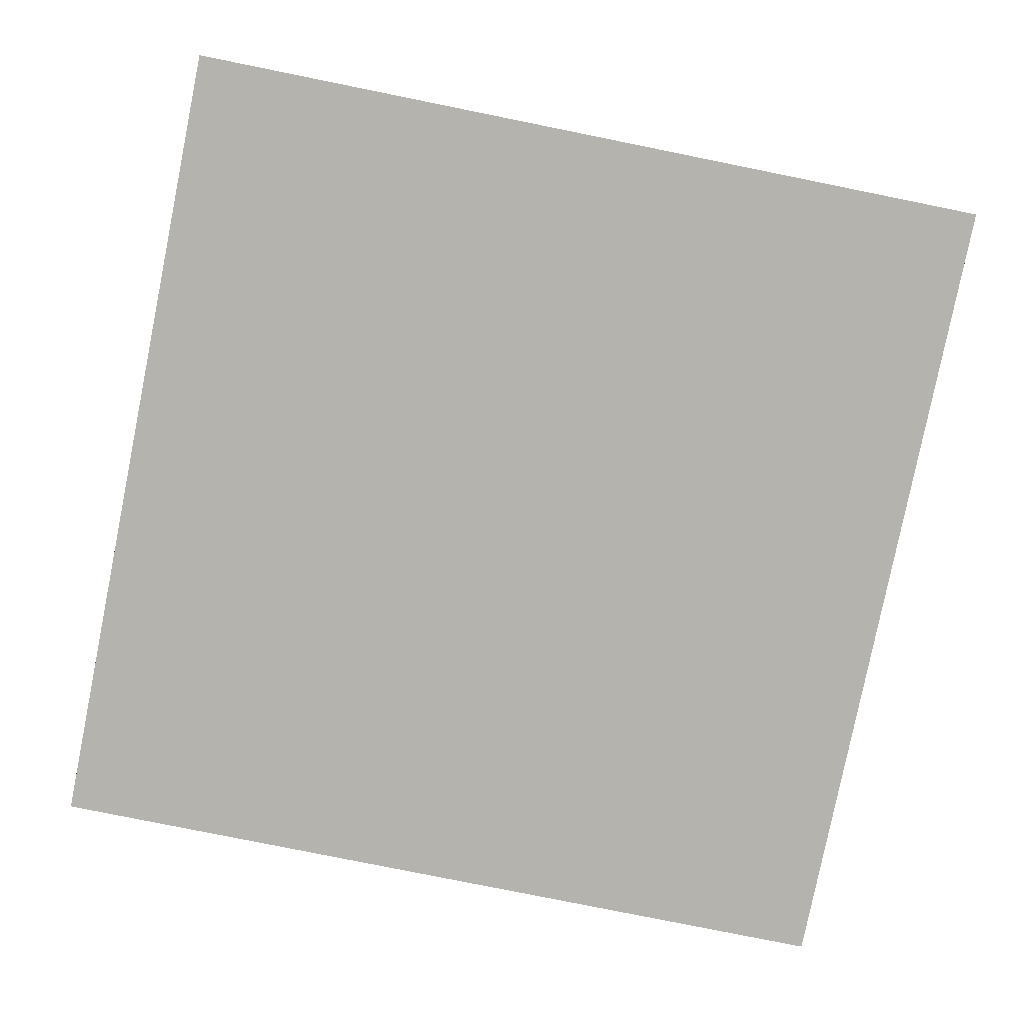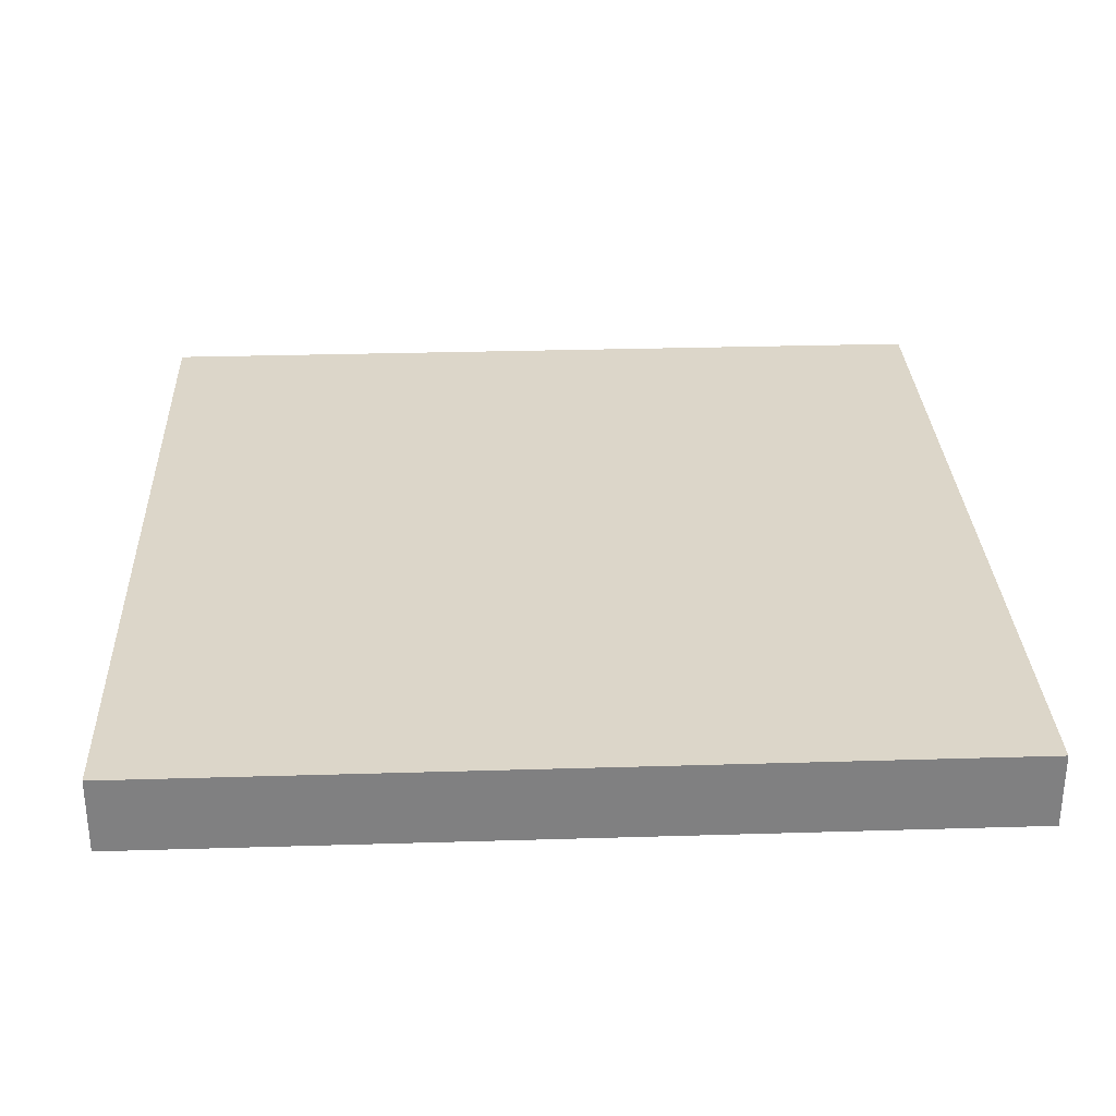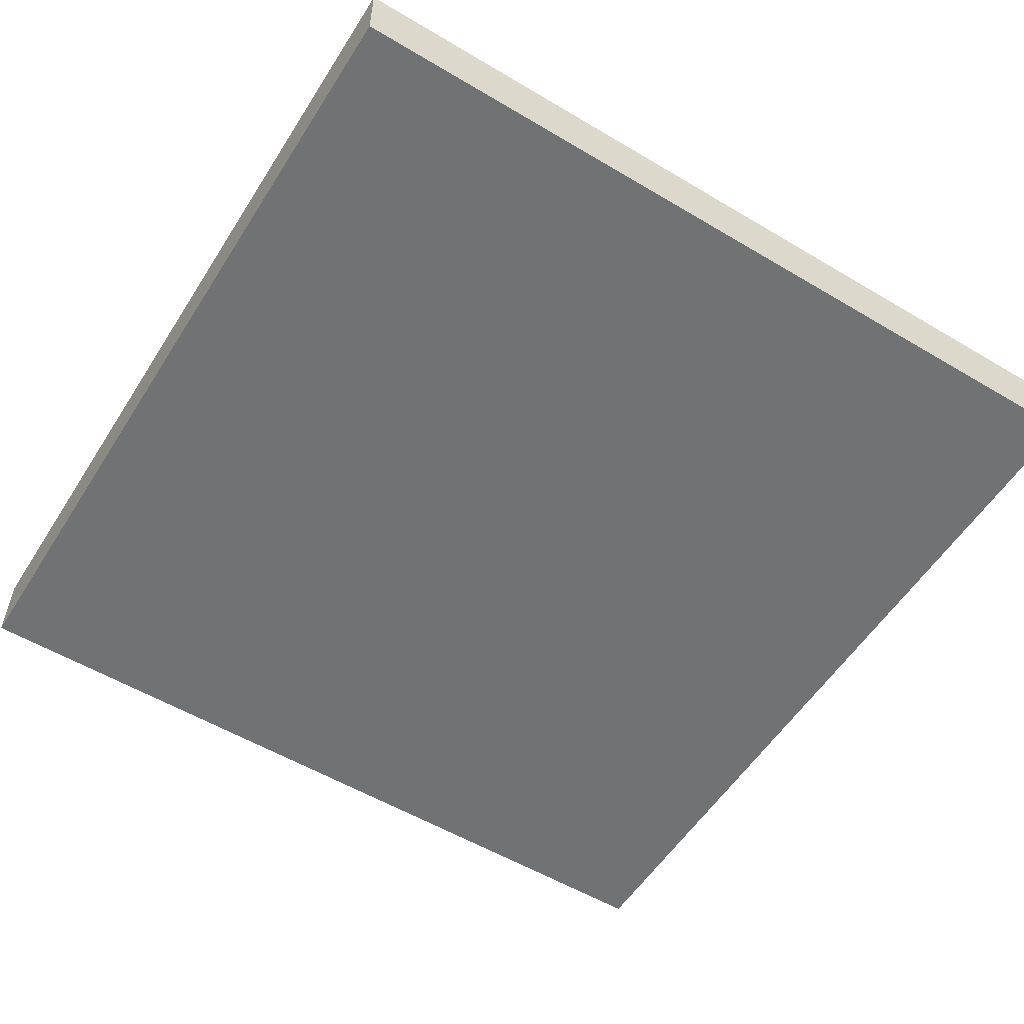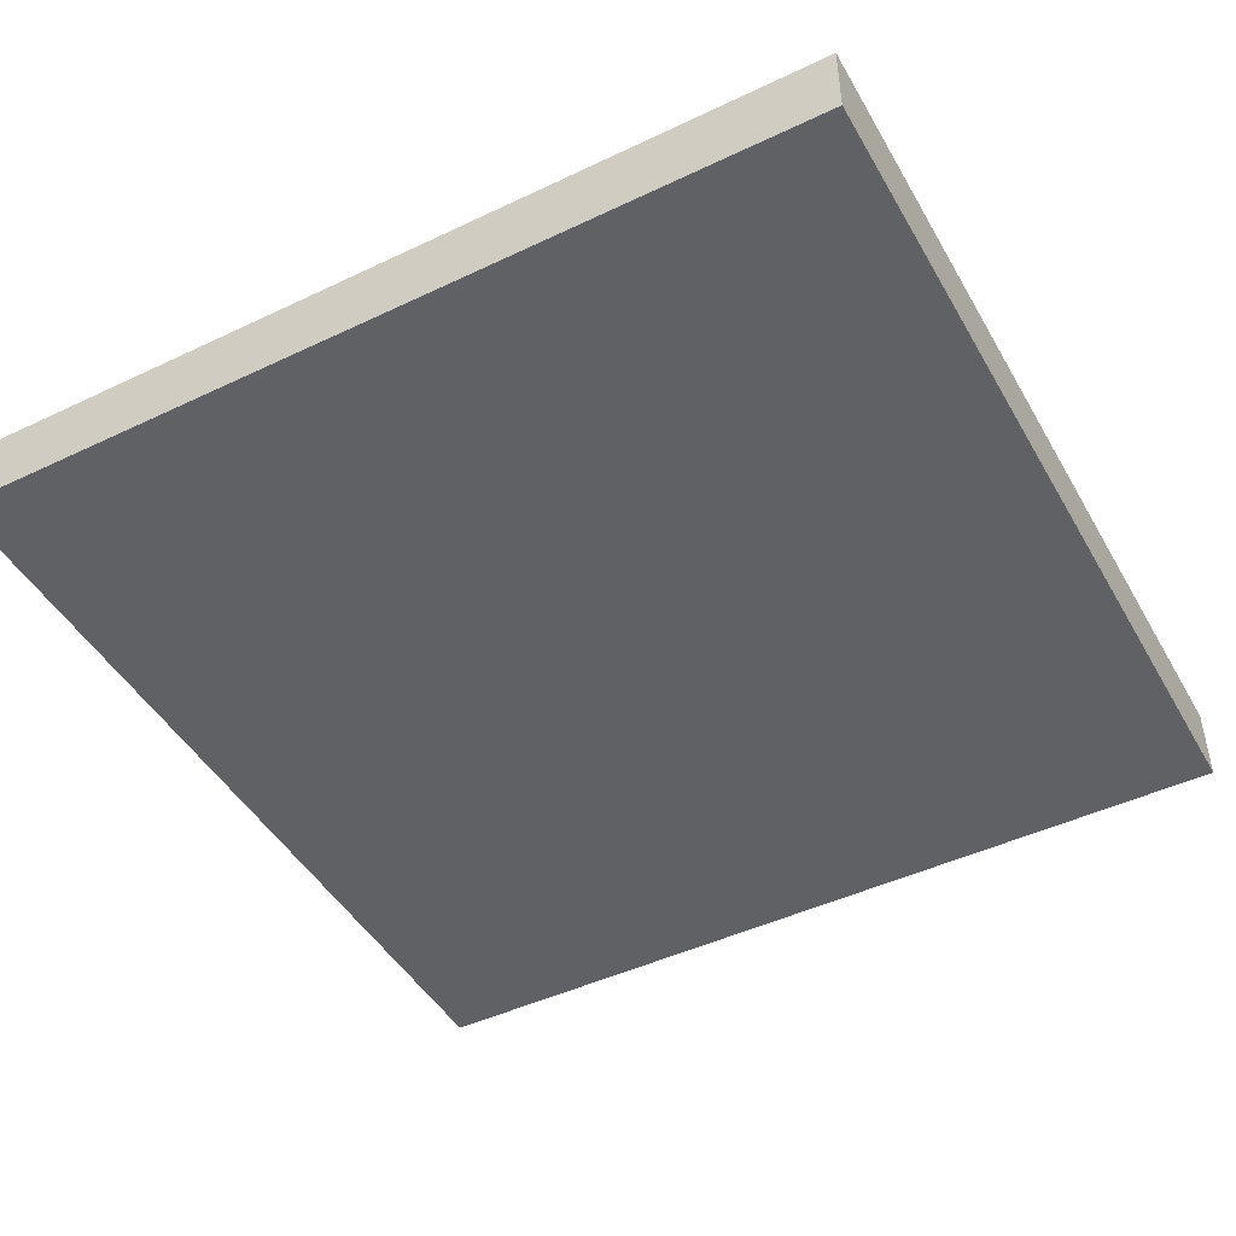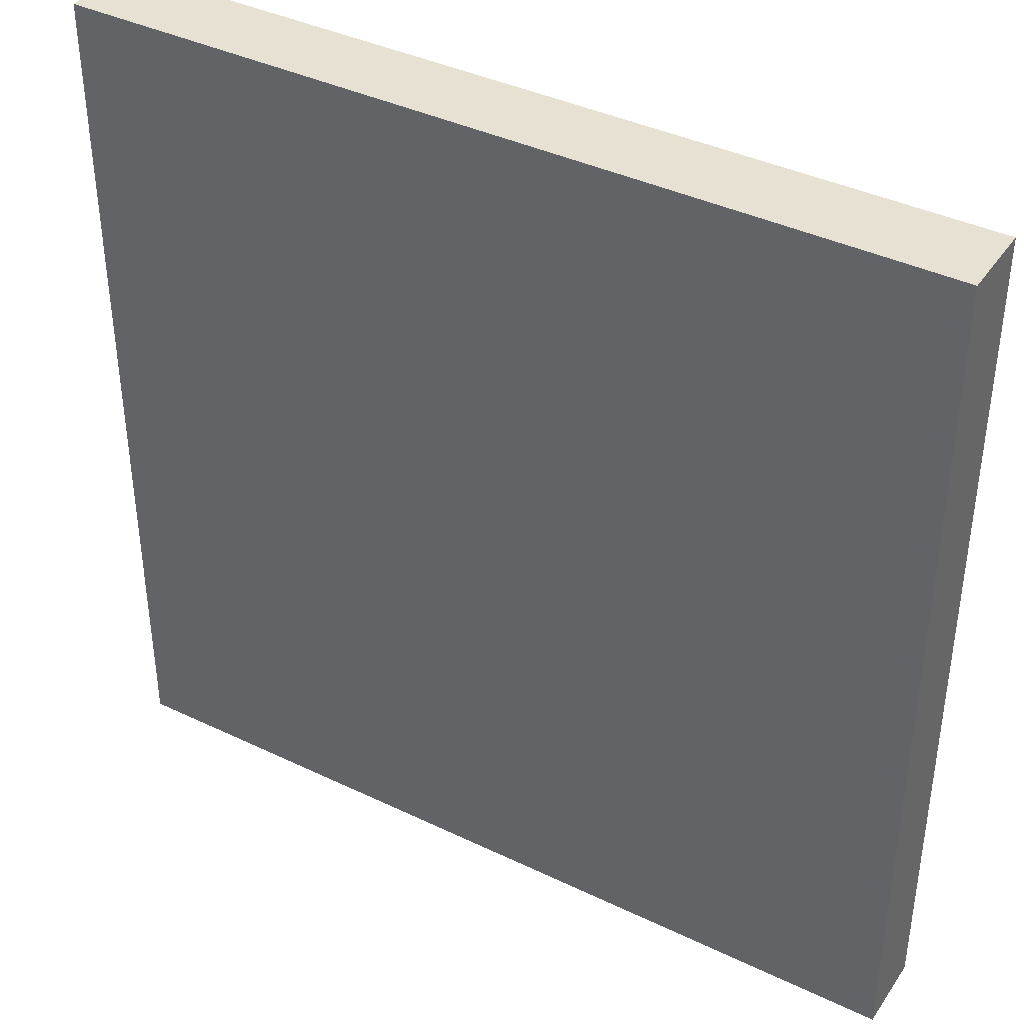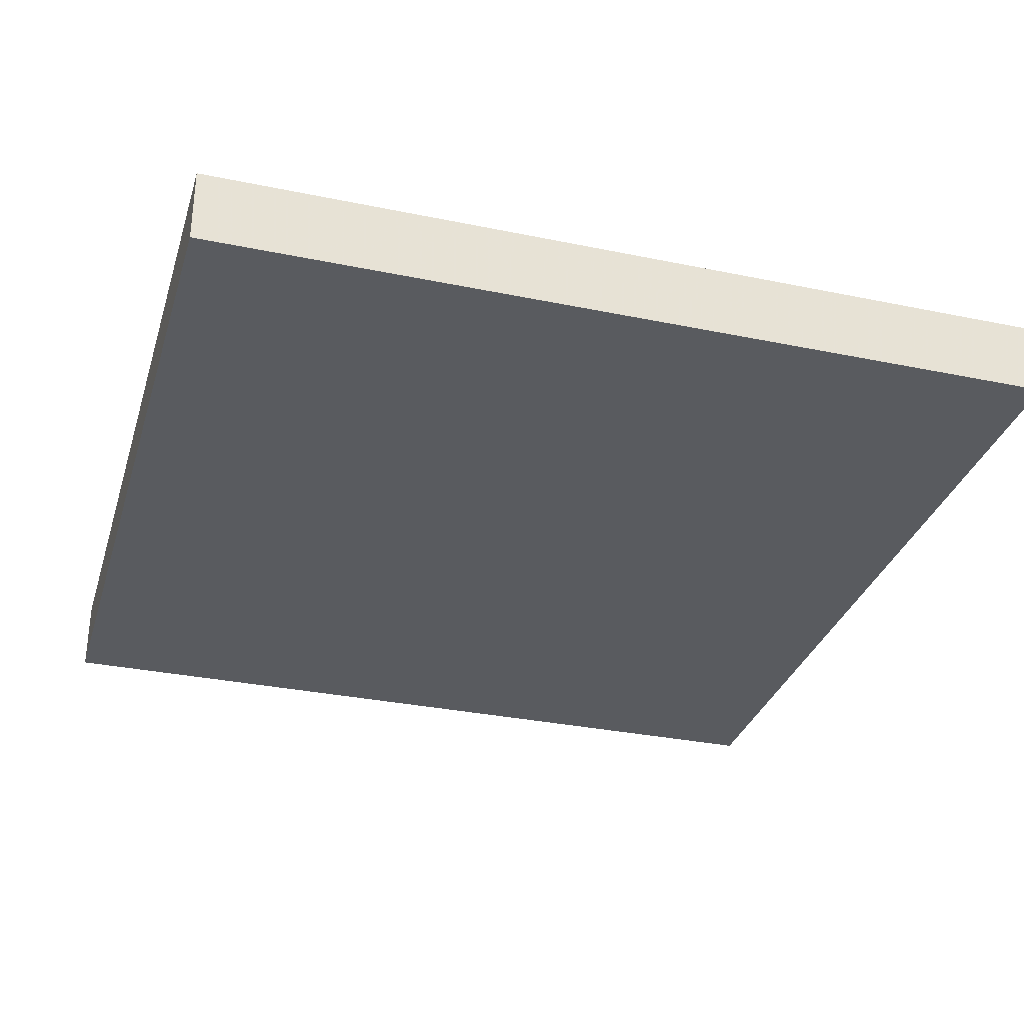
<metadata>
{"format":"obj","ext":"obj","renderer":"f3d","projection":"perspective","resolution":1024,"background":"white","views":[{"elev":-79.9,"azim":-101.4,"up":"+Z"},{"elev":30.2,"azim":-92.5,"up":"+Z"},{"elev":-55.5,"azim":148.0,"up":"+Z"},{"elev":-46.3,"azim":-151.5,"up":"+Z"},{"elev":39.6,"azim":30.8,"up":"+Y"},{"elev":-32.0,"azim":163.8,"up":"+Z"}]}
</metadata>
<code>
v 0.5219 -0.2697 0.5296
v 0.2943 -0.2697 0.5498
v 0.2943 -0.2697 0.5296
v 0.5219 -0.2697 0.5498
v 0.2943 -0.04205 0.5296
v 0.5219 -0.04205 0.5498
v 0.2943 -0.04205 0.5498
v 0.5219 -0.04205 0.5296
f 1 2 3
f 2 1 4
f 3 2 1
f 4 1 2
f 2 5 3
f 3 5 2
f 5 1 3
f 3 1 5
f 1 6 4
f 4 6 1
f 6 2 4
f 4 2 6
f 5 2 7
f 7 2 5
f 1 5 8
f 8 5 1
f 6 1 8
f 8 1 6
f 2 6 7
f 7 6 2
f 6 5 7
f 7 5 6
f 5 6 8
f 8 6 5

</code>
